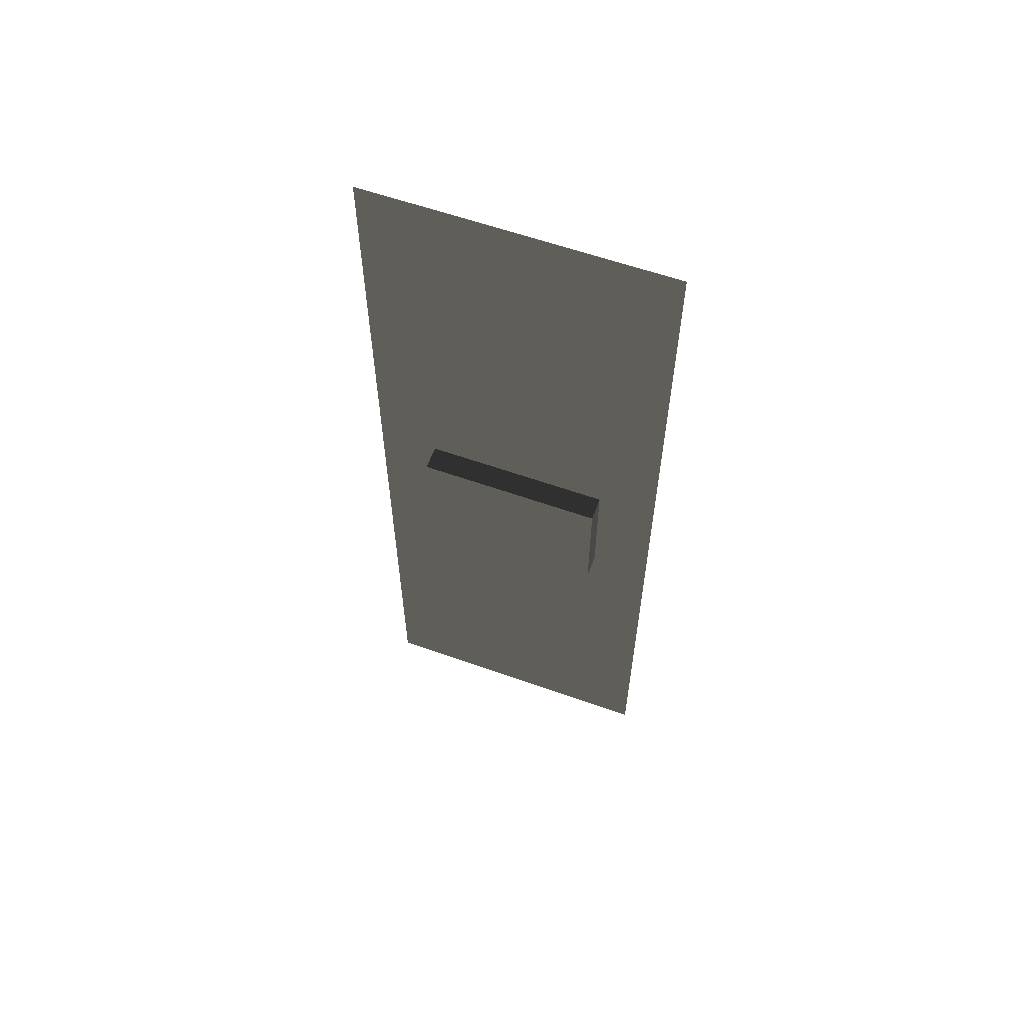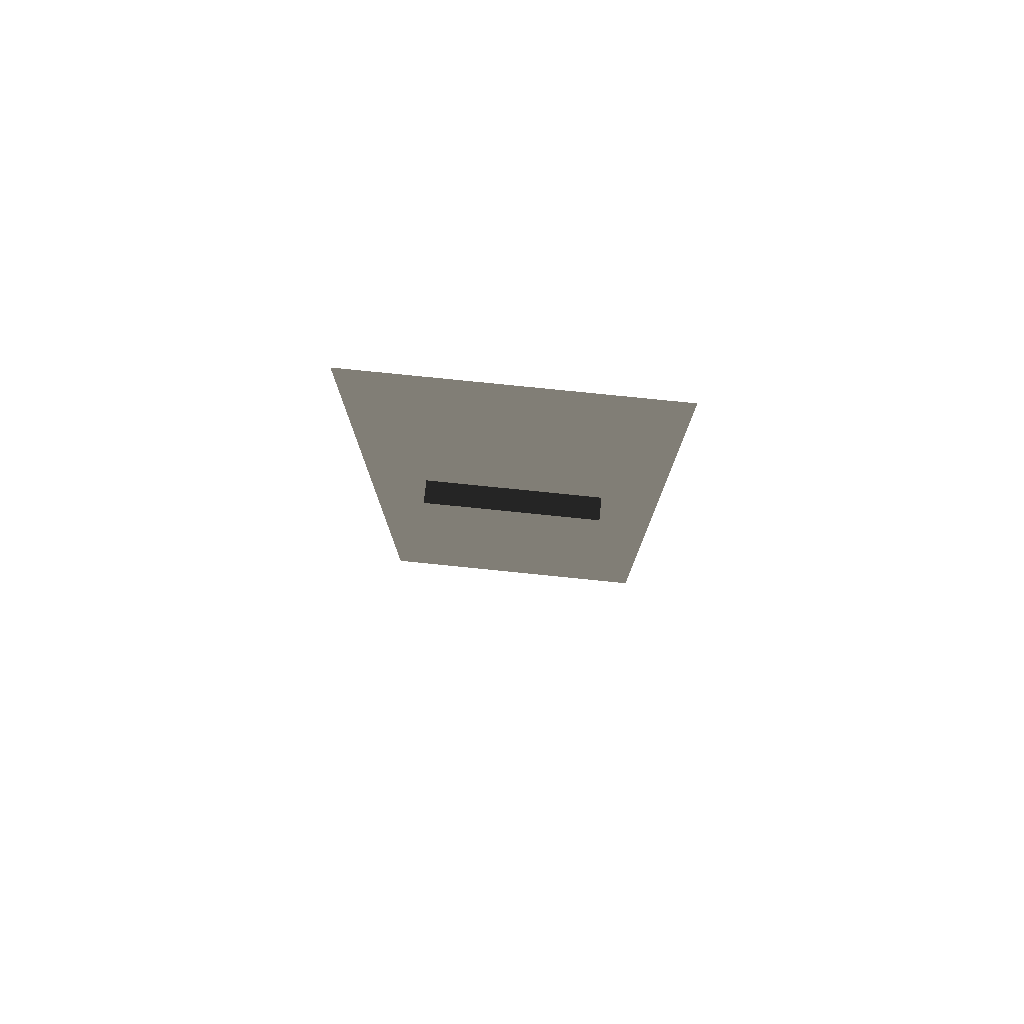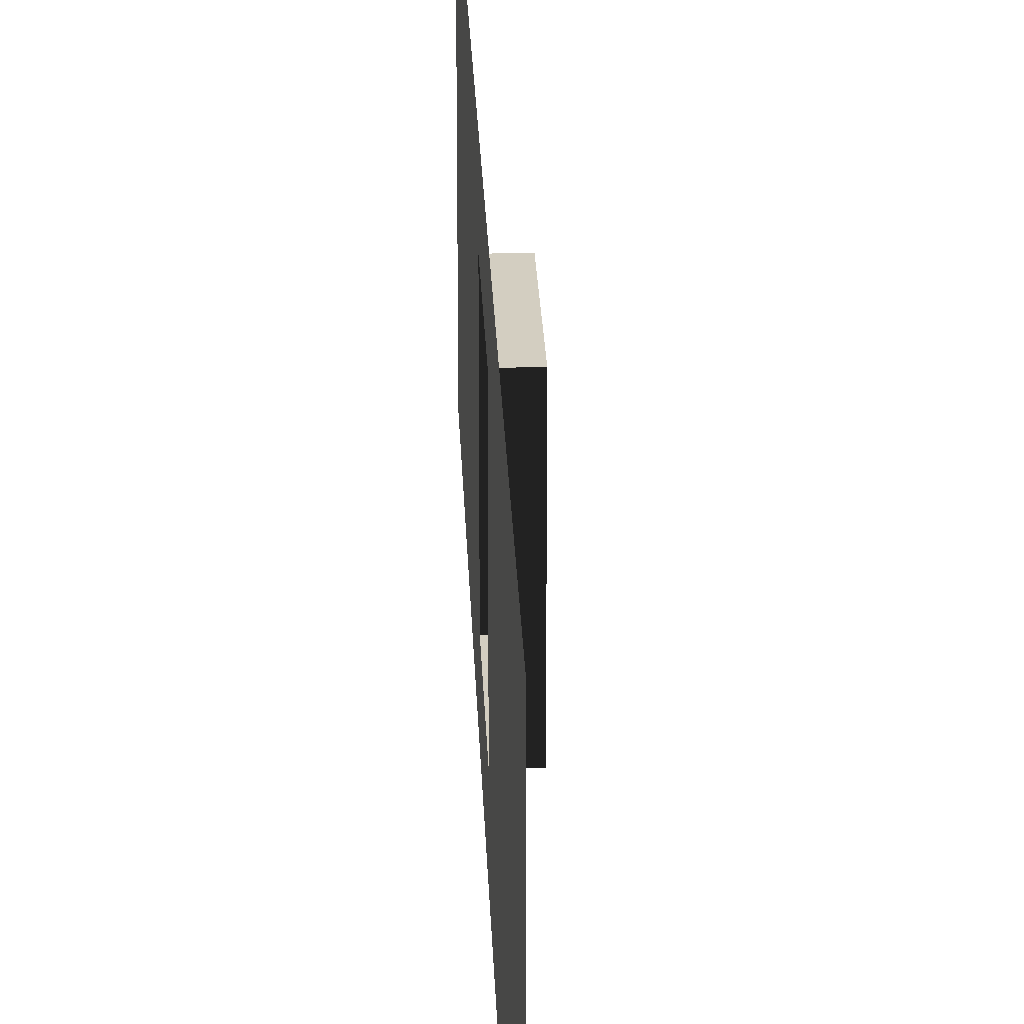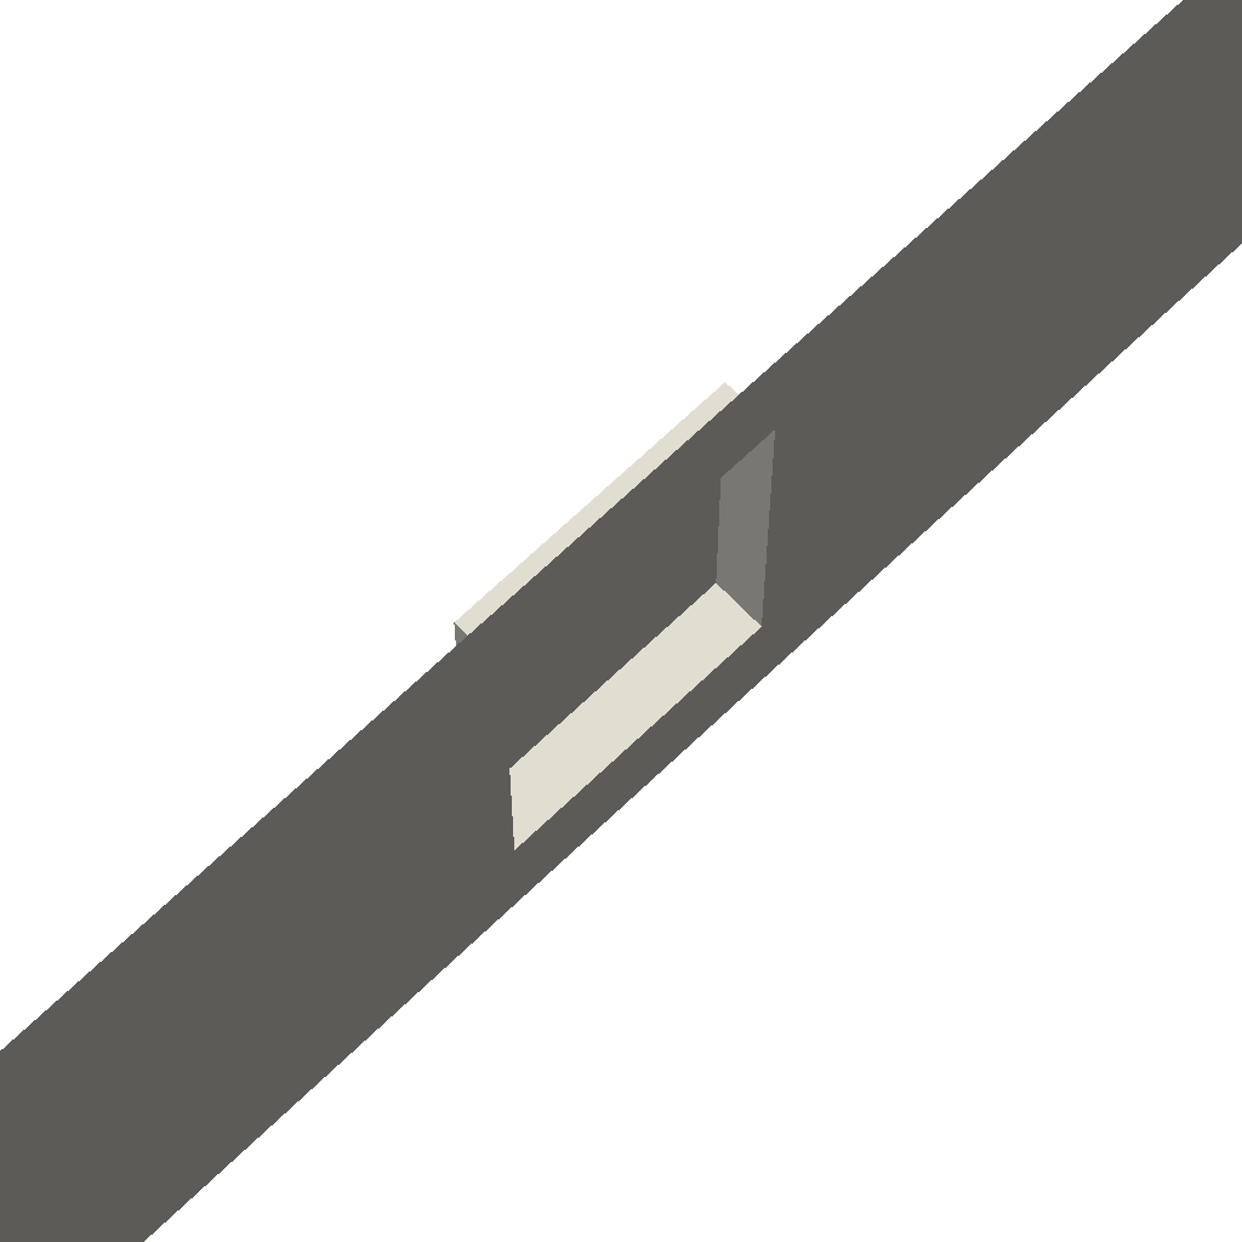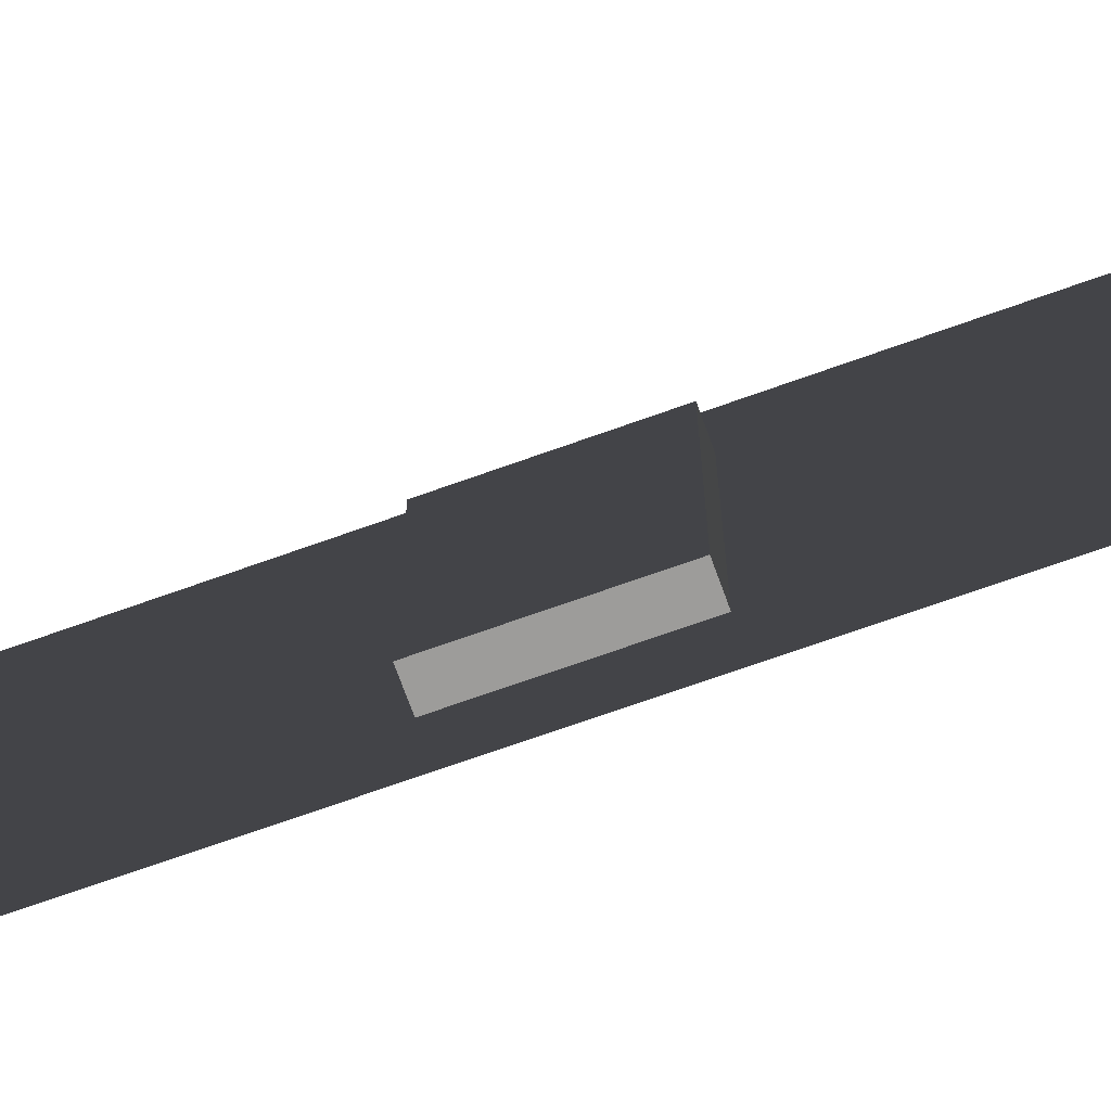
<metadata>
{"format":"obj","ext":"obj","renderer":"f3d","projection":"perspective","resolution":1024,"background":"white","views":[{"elev":59.9,"azim":110.0,"up":"+Z"},{"elev":78.3,"azim":95.8,"up":"+Z"},{"elev":24.9,"azim":-2.1,"up":"+Y"},{"elev":68.7,"azim":-133.9,"up":"+Y"},{"elev":-70.0,"azim":109.8,"up":"+Y"}]}
</metadata>
<code>
v 0.001633 157.5 157.5
v 0.0001907 4.103e-12 -9.387e-05
v 0.0001907 157.5 -0.02111
v 0.001483 -0.0003073 157.5
v 12.58 31.23 267.8
v 12.58 127 202.1
v 12.58 127 267.8
v 12.58 31.23 202.1
v 0.001186 127 267.8
v 12.58 31.23 267.8
v 12.58 127 267.8
v 0.001186 31.23 267.8
v 0.001186 31.23 267.8
v 12.58 31.23 202.1
v 12.58 31.23 267.8
v 0.001273 31.23 202.1
v 0.001273 31.23 202.1
v 12.58 127 202.1
v 12.58 31.23 202.1
v 0.001273 127 202.1
v 0.001273 127 202.1
v 12.58 127 267.8
v 12.58 127 202.1
v 0.001186 127 267.8
v 0.0009133 157.5 472.4
v 0.0003721 -0.0002015 315
v 0.0005223 157.5 315
v 0.0006129 -0.0001333 472.4
v 0.001633 157.5 157.5
v 0.001273 31.23 202.1
v 0.001483 -0.0003073 157.5
v 0.0003721 -0.0002015 315
v 0.001273 127 202.1
v 0.001186 31.23 267.8
v 0.001186 127 267.8
v 0.0005223 157.5 315
g B6_BricksWall3x_7390_1
f 1 3 2
f 2 4 1
f 5 7 6
f 6 8 5
f 9 11 10
f 10 12 9
f 13 15 14
f 14 16 13
f 17 19 18
f 18 20 17
f 21 23 22
f 22 24 21
f 25 27 26
f 26 28 25
f 29 31 30
f 30 31 32
f 30 33 29
f 32 34 30
f 29 33 35
f 35 34 32
f 35 36 29
f 32 36 35

</code>
